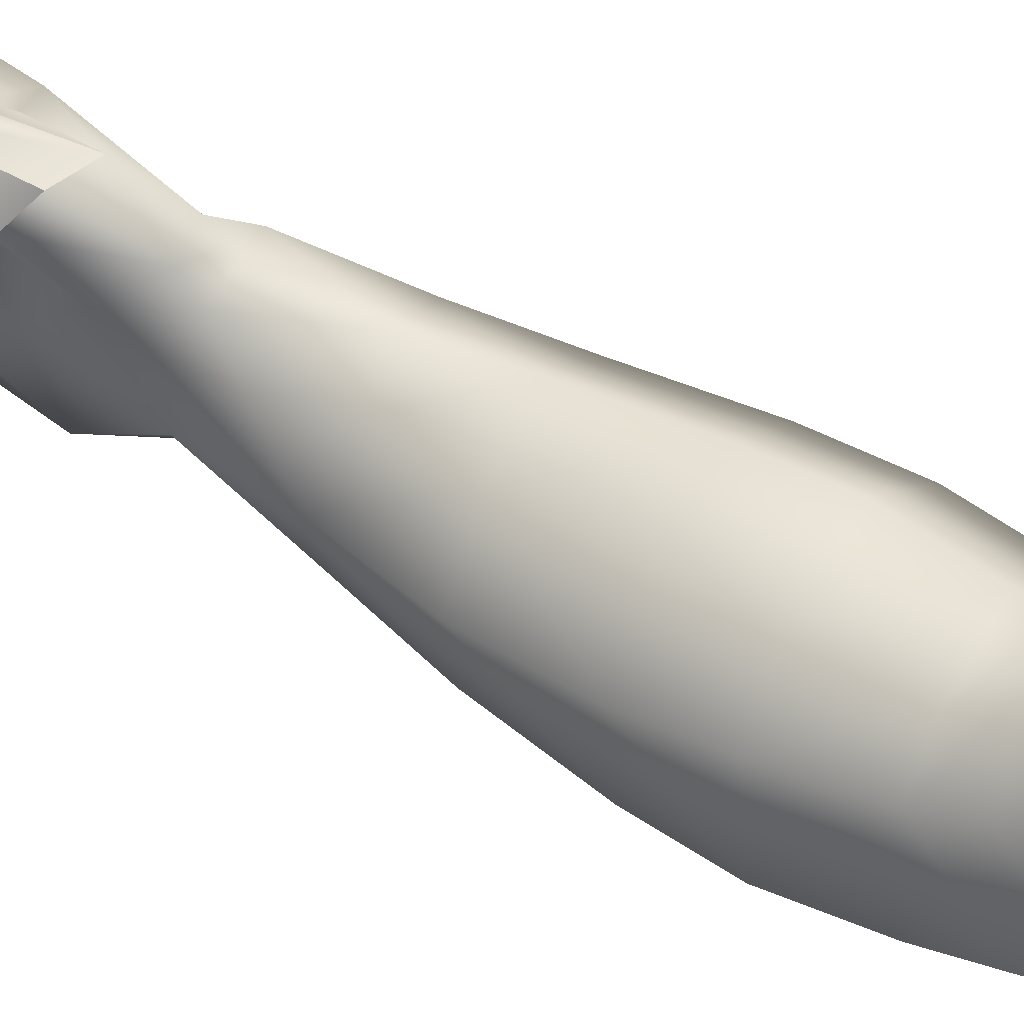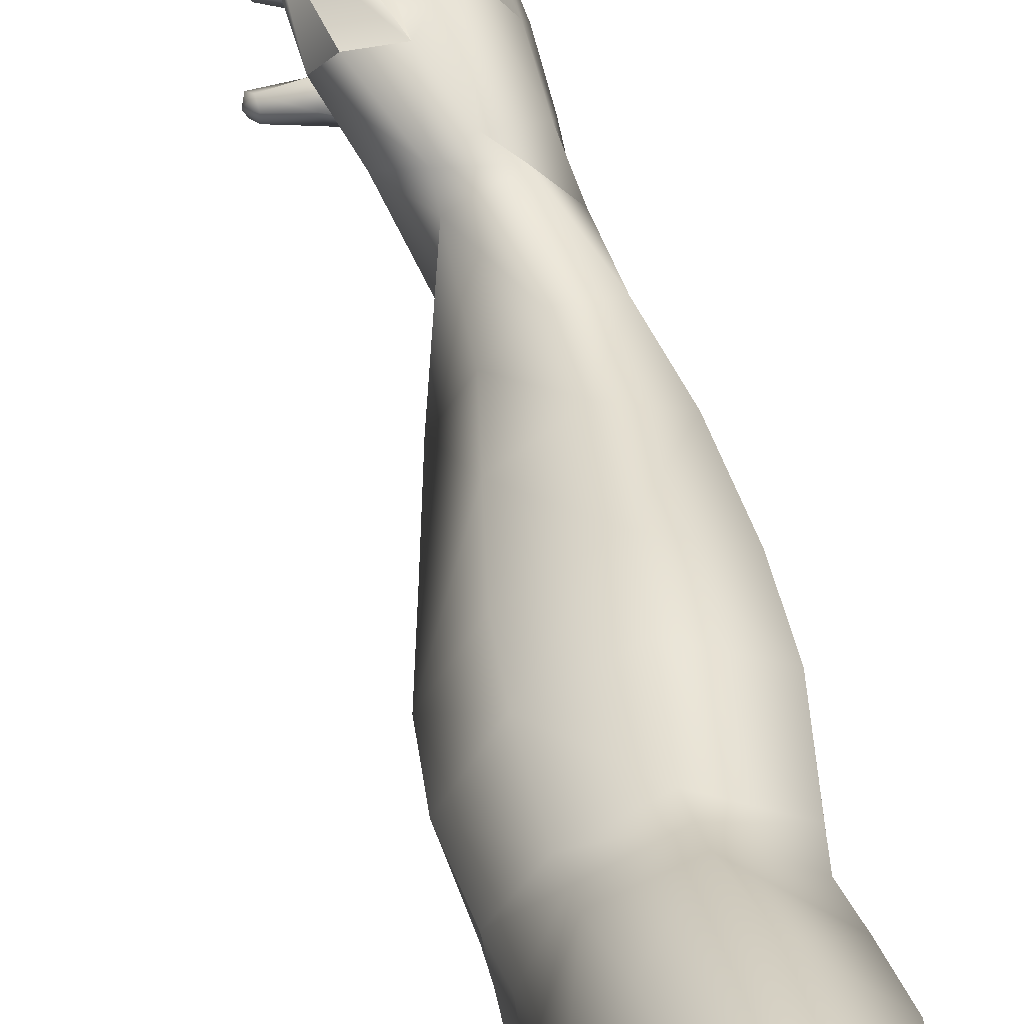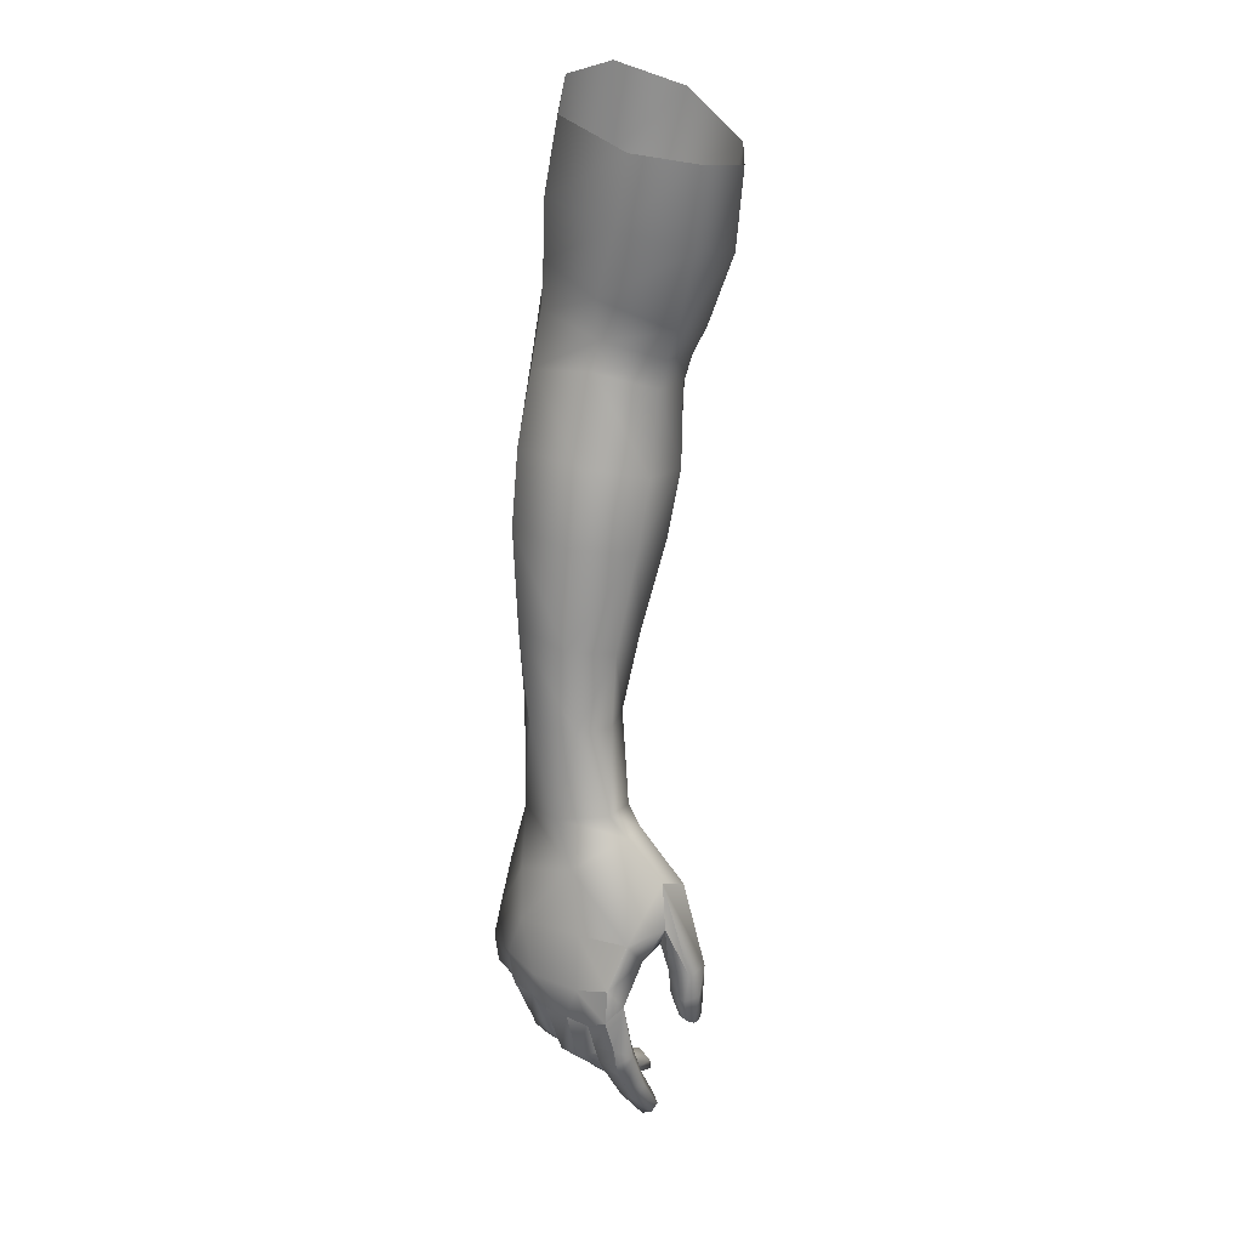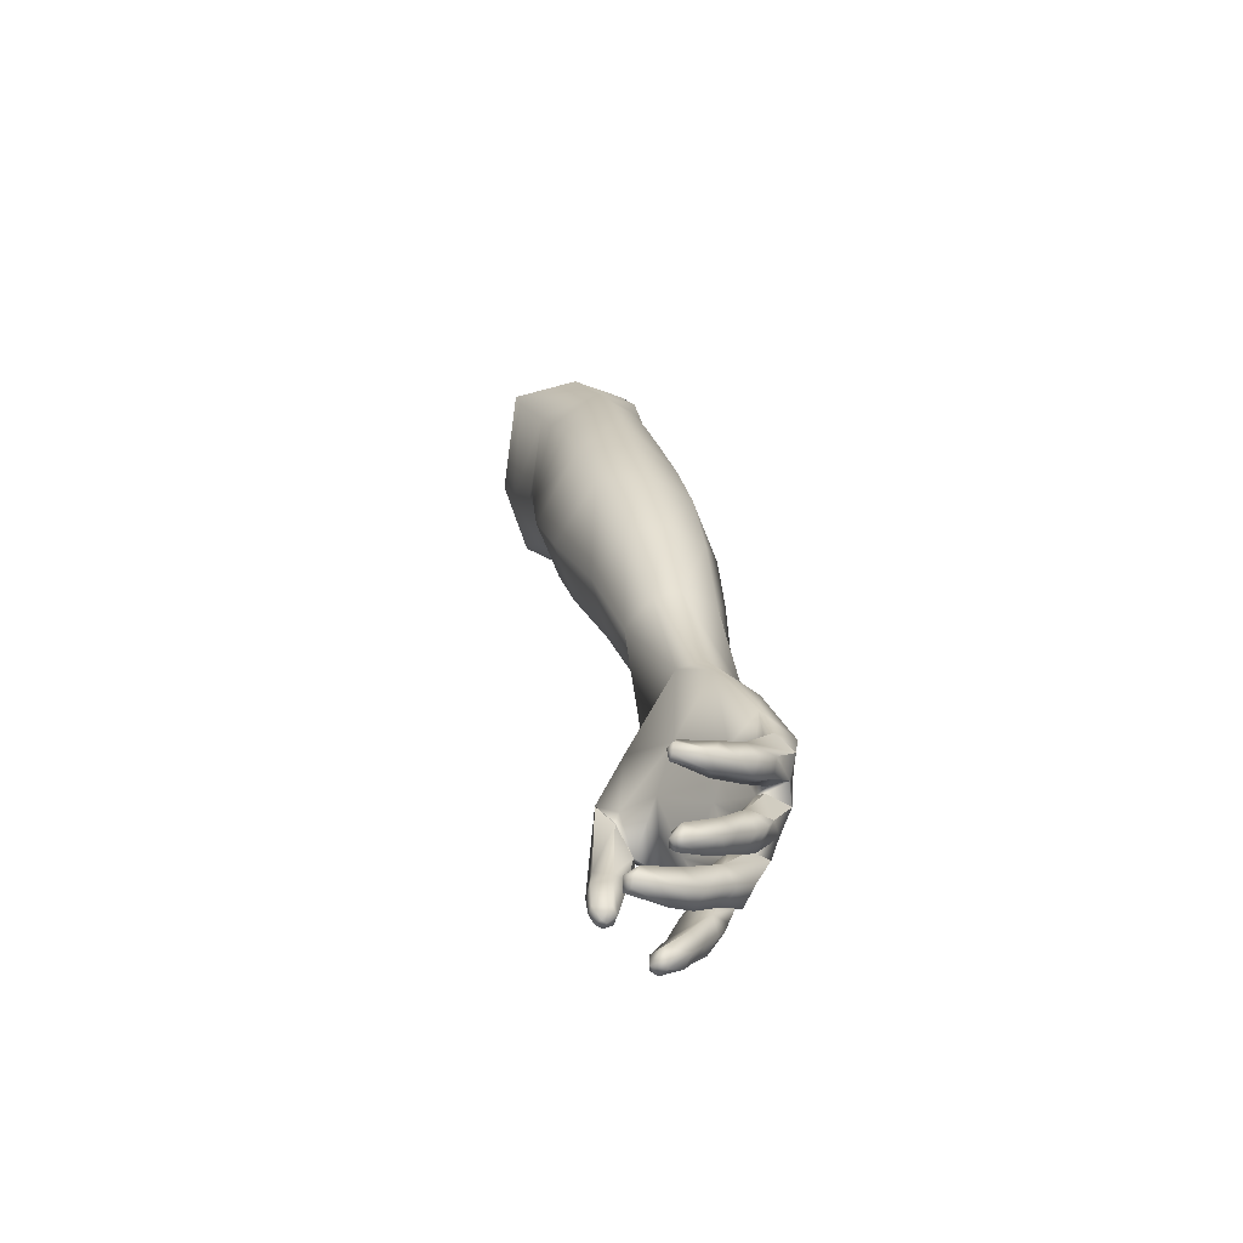
<metadata>
{"format":"obj","ext":"obj","renderer":"f3d","projection":"perspective","resolution":1024,"background":"white","views":[{"elev":28.2,"azim":108.7,"up":"+Z"},{"elev":33.3,"azim":156.9,"up":"+Z"},{"elev":30.4,"azim":-32.3,"up":"+Y"},{"elev":-76.1,"azim":168.2,"up":"+Y"}]}
</metadata>
<code>
g default
v -0.5554 -0.1732 -0.01447
v -0.5275 -0.1514 0.002031
v -0.5467 -0.163 0.001098
v -0.5737 -0.1744 -0.05895
v -0.5543 -0.1891 -0.06839
v -0.5799 -0.1747 -0.1044
v -0.5727 -0.1799 -0.1484
v -0.553 -0.1774 -0.1596
v -0.5465 -0.1773 -0.1541
v -0.5415 -0.1316 -0.003049
v -0.5592 -0.1396 -0.02877
v -0.5771 -0.1445 -0.07406
v -0.5801 -0.1439 -0.1143
v -0.5752 -0.1497 -0.1502
v -0.5495 -0.07277 -0.1582
v -0.5619 -0.05692 -0.117
v -0.5675 -0.1231 -0.1519
v -0.5723 -0.1007 -0.1021
v -0.4876 -0.09772 -0.1141
v -0.5223 -0.162 -0.09142
v -0.5074 -0.08299 -0.174
v -0.5415 -0.1464 -0.1661
v -0.493 -0.007162 -0.04628
v -0.4754 -0.04426 -0.0153
v -0.4472 -0.06125 -0.02319
v -0.4821 -0.1158 -0.07359
v -0.4705 -0.01033 -0.06223
v -0.5071 0.01688 -0.0545
v -0.5489 -0.08902 -0.04063
v -0.5184 -0.09226 -0.006767
v -0.4802 -0.08666 -0.003121
v -0.541 -0.03473 -0.06521
v -0.4996 -0.1204 -0.01051
v -0.4385 -0.0808 -0.04284
v -0.4754 -0.1143 -0.01797
v -0.4554 -0.107 -0.04164
v -0.457 -0.1029 -0.04925
v -0.4548 -0.04789 -0.0795
v -0.5408 0.00566 -0.09016
v -0.5386 0.08261 -0.1381
v -0.4828 -0.02206 -0.1525
v -0.5407 -0.01001 -0.1447
v -0.3593 0.6158 -0.2809
v -0.4107 0.6133 -0.2746
v -0.4466 0.5969 -0.2284
v -0.431 0.5842 -0.1451
v -0.3886 0.5789 -0.1035
v -0.3372 0.5663 -0.1147
v -0.3071 0.5676 -0.16
v -0.3 0.5904 -0.2548
v -0.3955 0.5075 -0.09955
v -0.4464 0.524 -0.1405
v -0.4575 0.4625 -0.1511
v -0.4016 0.4347 -0.1133
v -0.4616 0.5296 -0.2267
v -0.4632 0.4742 -0.2276
v -0.4249 0.5344 -0.2805
v -0.4236 0.4724 -0.2804
v -0.372 0.5241 -0.2879
v -0.3837 0.4634 -0.2943
v -0.3074 0.5081 -0.2607
v -0.3324 0.4489 -0.2597
v -0.3201 0.4854 -0.1648
v -0.344 0.4925 -0.1149
v -0.3548 0.4206 -0.1381
v -0.3366 0.4253 -0.1816
v -0.3971 0.4131 -0.2941
v -0.4392 0.4248 -0.2729
v -0.3435 0.4 -0.2619
v -0.3638 0.3942 -0.1464
v -0.3382 0.3947 -0.192
v -0.4078 0.4086 -0.1197
v -0.4578 0.4275 -0.1476
v -0.4688 0.4316 -0.2231
v -0.4134 0.3809 -0.1238
v -0.3679 0.3642 -0.1537
v -0.4667 0.4025 -0.142
v -0.4852 0.3842 -0.2135
v -0.4552 0.3709 -0.2643
v -0.4073 0.3624 -0.2885
v -0.3583 0.353 -0.2667
v -0.341 0.3546 -0.1915
v -0.4385 0.05818 -0.1576
v -0.5054 -0.02587 -0.1662
v -0.5135 0.06921 -0.1903
v -0.4554 0.07967 -0.1142
v -0.5223 0.09293 -0.08444
v -0.4362 0.222 -0.2654
v -0.4848 0.2349 -0.2466
v -0.5209 0.2496 -0.1916
v -0.5296 0.1604 -0.1697
v -0.4993 0.149 -0.2241
v -0.5082 0.2599 -0.112
v -0.5219 0.1683 -0.1012
v -0.4521 0.2461 -0.09611
v -0.397 0.2308 -0.1321
v -0.4763 0.1562 -0.09153
v -0.4299 0.1456 -0.1253
v -0.3672 0.2189 -0.1834
v -0.4044 0.1348 -0.1778
v -0.3934 0.2173 -0.2479
v -0.4579 0.14 -0.2378
v -0.4248 0.1347 -0.2231
v -0.4221 0.2916 -0.2782
v -0.471 0.3027 -0.2565
v -0.5065 0.3176 -0.2039
v -0.4931 0.3288 -0.1231
v -0.4345 0.3113 -0.1033
v -0.3801 0.2931 -0.1369
v -0.3479 0.2855 -0.1856
v -0.3711 0.2826 -0.2607
v -0.4844 0.08672 -0.08548
v -0.4701 0.001921 -0.08046
v -0.4794 0.05878 -0.2001
v -0.4564 0.05513 -0.1889
v -0.5654 -0.1723 -0.03538
v -0.5441 -0.181 -0.03204
v -0.5098 -0.1549 -0.04035
v -0.5446 -0.1804 -0.02698
v -0.576 -0.1722 -0.07806
v -0.5561 -0.1896 -0.07459
v -0.5412 -0.1836 -0.06474
v -0.5726 -0.1794 -0.1257
v -0.5548 -0.1917 -0.1216
v -0.5245 -0.1556 -0.1359
v -0.5551 -0.1897 -0.1154
v -0.5306 -0.1744 -0.02255
v -0.5228 -0.1585 -0.0067
v -0.5492 -0.186 -0.111
v -0.5461 -0.1838 -0.08951
v -0.5435 -0.1843 -0.1326
v -0.535 -0.1792 -0.047
v -0.5722 -0.1796 -0.1256
v -0.5793 -0.175 -0.1046
v -0.5467 -0.1631 0.001031
v -0.5415 -0.1316 -0.003161
v -0.5185 -0.09224 -0.006914
g Right_Arm
f 11 1 135 136
f 12 4 116 11
f 13 6 120 12
f 14 7 123 13
f 42 84 15 16
f 17 18 16 15
f 20 125 19
f 22 17 15 21
f 14 17 22 8
f 27 23 24 25
f 26 118 20 19
f 28 23 27
f 30 32 29 137
f 10 2 33 30
f 26 35 33 118
f 19 125 21
f 31 33 35
f 113 27 38
f 32 39 42 16
f 114 84 42 85
f 113 41 83 86
f 87 40 39 28
f 41 84 115 83
f 86 112 113
f 40 85 42 39
f 27 25 34 38
f 14 13 18 17
f 12 29 18
f 131 9 22 125
f 23 28 39 32
f 19 38 37 26
f 32 16 18 29
f 35 37 36
f 19 41 38
f 4 12 120
f 1 11 116
f 6 13 123
f 2 128 33
f 14 8 7
f 12 18 13
f 29 11 136 137
f 118 132 122 20
f 20 130 129 125
f 38 34 37
f 37 34 36
f 21 84 41
f 84 21 15
f 10 3 2
f 21 41 19
f 128 127 118 33
f 12 11 29
f 9 8 22
f 30 31 24
f 41 113 38
f 31 30 33
f 51 52 53 54
f 52 55 56 53
f 55 57 58 56
f 57 59 60 58
f 60 59 61 62
f 49 63 61 50
f 63 64 65 66
f 48 47 51 64
f 58 60 67 68
f 60 62 69 67
f 66 65 70 71
f 65 54 72 70
f 54 53 73 72
f 53 56 74 73
f 58 68 74 56
f 72 75 76 70
f 72 73 77 75
f 73 74 78 77
f 68 79 78 74
f 68 67 80 79
f 67 69 81 80
f 70 76 82 71
f 80 104 105 79
f 79 105 106 78
f 91 92 85 40
f 78 106 107 77
f 87 94 91 40
f 77 107 108 75
f 95 96 109 108
f 97 112 86 98
f 76 109 110 82
f 83 100 98 86
f 80 81 111 104
f 92 102 114 85
f 102 103 115 114
f 47 46 52 51
f 46 45 55 52
f 45 44 57 55
f 44 43 59 57
f 59 43 50 61
f 49 48 64 63
f 54 65 64 51
f 62 61 63 66
f 62 66 71 69
f 69 71 82 81
f 99 101 111 110
f 83 115 103 100
f 90 89 92 91
f 94 93 90 91
f 95 93 94 97
f 98 96 95 97
f 99 96 98 100
f 89 88 102 92
f 88 101 103 102
f 101 99 100 103
f 104 88 89 105
f 105 89 90 106
f 106 90 93 107
f 107 93 95 108
f 109 76 75 108
f 109 96 99 110
f 111 101 88 104
f 111 81 82 110
f 97 94 87 112
f 112 87 28 113
f 113 28 27
f 84 114 115
f 5 121 130 122
f 5 4 120 121
f 117 132 127 119
f 119 1 116 117
f 134 6 123 133
f 124 131 129 126
f 131 125 129
f 130 20 122
f 132 118 127
f 125 22 21
f 26 37 35
f 30 24 23
f 30 23 32
f 126 134 133 124
f 136 135 3 10
f 137 136 10 30
g default
v -0.5313 -0.2376 -0.07117
v -0.5587 -0.2287 -0.05713
v -0.5238 -0.2322 -0.03471
v -0.5541 -0.226 -0.03551
v -0.5432 -0.2458 -0.05863
v -0.5379 -0.2441 -0.04013
v -0.5286 -0.2545 -0.04194
v -0.5344 -0.2558 -0.06088
v -0.5134 -0.2736 -0.04424
v -0.4917 -0.2666 -0.04642
v -0.4895 -0.2658 -0.06178
v -0.4976 -0.2693 -0.07362
v -0.5186 -0.2754 -0.06277
v -0.4987 -0.2906 -0.0664
v -0.4637 -0.3039 -0.07546
v -0.4631 -0.3071 -0.06502
v -0.4581 -0.3032 -0.05862
v -0.494 -0.2893 -0.04914
v -0.4596 -0.2914 -0.05742
v -0.4666 -0.2941 -0.07814
v -0.4632 -0.2841 -0.07109
v -0.4556 -0.3005 -0.07037
v -0.5179 -0.2266 -0.05761
v -0.5654 -0.1723 -0.03538
v -0.5441 -0.181 -0.03204
v -0.535 -0.1792 -0.047
v -0.5407 -0.1843 -0.06461
v -0.5543 -0.1891 -0.06839
v -0.5737 -0.1744 -0.05895
g Right_Arm Right_Middle
f 141 139 142 143
f 142 145 144 143
f 140 144 146 147
f 138 160 148 149
f 148 160 140 147
f 138 149 150 145
f 153 155 151
f 156 147 155 154
f 157 152 151 149
f 158 148 147 156
f 158 157 149 148
f 144 145 150 146
f 151 155 146 150
f 153 151 152
f 159 157 158
f 140 141 143
f 138 142 139
f 140 143 144
f 138 145 142
f 147 146 155
f 150 149 151
f 159 153 152
f 159 154 153
f 157 159 152
f 159 156 154
f 156 159 158
f 153 154 155
f 162 161 141 140
f 160 163 162 140
f 164 163 160
f 138 165 164 160
f 166 165 138 139
f 161 166 139 141
g default
v -0.5339 -0.216 -0.02317
v -0.5496 -0.2 -0.01244
v -0.5106 -0.2121 -0.01167
v -0.5216 -0.2083 0.009227
v -0.5397 -0.1966 0.00488
v -0.5463 -0.2157 -0.01097
v -0.5394 -0.2112 0.007914
v -0.5355 -0.2263 0.007189
v -0.5409 -0.2286 -0.01118
v -0.5242 -0.2503 0.003987
v -0.5076 -0.2503 0.007172
v -0.5013 -0.2488 -0.009164
v -0.5156 -0.2563 -0.02244
v -0.5283 -0.2553 -0.01195
v -0.5206 -0.271 -0.01318
v -0.4989 -0.2971 -0.01483
v -0.5018 -0.2978 -0.006102
v -0.4966 -0.2939 0.001803
v -0.5167 -0.2678 0.003474
v -0.4905 -0.2842 0.002974
v -0.4963 -0.2881 -0.01969
v -0.4879 -0.2814 -0.007381
v -0.4889 -0.2964 -0.005857
v -0.5467 -0.163 0.001098
v -0.5275 -0.1514 0.002031
v -0.5228 -0.1585 -0.0067
v -0.5306 -0.1744 -0.02255
v -0.5446 -0.1804 -0.02698
v -0.5554 -0.1732 -0.01447
v -0.5167 -0.2678 0.003401
v -0.5242 -0.2503 0.003918
v -0.5355 -0.2263 0.007108
v -0.5394 -0.2112 0.007832
v -0.5398 -0.1966 0.004805
v -0.5467 -0.1631 0.001031
g Right_Arm Right_Index
f 200 168 172 199
f 172 175 198 199
f 170 174 176 177
f 167 169 178 179
f 178 169 170 177
f 167 179 180 175
f 183 185 196 181
f 186 177 185 184
f 177 186 188 178
f 179 178 188 187
f 198 175 180 197
f 181 196 197 180
f 183 181 182
f 182 181 187
f 186 189 188
f 189 187 188
f 170 171 173
f 167 172 168
f 170 173 174
f 167 175 172
f 177 176 185
f 180 179 181
f 187 181 179
f 189 183 182
f 189 184 183
f 187 189 182
f 189 186 184
f 183 184 185
f 191 190 171 170
f 169 192 191 170
f 169 193 192
f 167 194 193 169
f 195 194 167 168
f 201 195 168 200
f 196 185 176 197
f 174 198 197 176
f 199 198 174 173
f 171 200 199 173
f 190 201 200 171
g default
v -0.5279 -0.2214 -0.1607
v -0.5544 -0.2119 -0.1522
v -0.5337 -0.223 -0.1294
v -0.5556 -0.2134 -0.1352
v -0.5463 -0.2261 -0.1551
v -0.5467 -0.2293 -0.1385
v -0.5383 -0.2378 -0.1406
v -0.538 -0.2346 -0.1561
v -0.5233 -0.2507 -0.1439
v -0.5057 -0.2458 -0.136
v -0.5011 -0.2363 -0.1521
v -0.5073 -0.2405 -0.1635
v -0.5231 -0.2487 -0.1569
v -0.504 -0.2592 -0.1613
v -0.4734 -0.2624 -0.1627
v -0.4736 -0.2687 -0.1557
v -0.4727 -0.2656 -0.1485
v -0.5035 -0.263 -0.1465
v -0.4747 -0.256 -0.1458
v -0.4761 -0.2525 -0.1616
v -0.475 -0.2498 -0.1536
v -0.4694 -0.2615 -0.1563
v -0.5203 -0.2141 -0.1504
v -0.5551 -0.2136 -0.1351
v -0.5726 -0.1794 -0.1257
v -0.5722 -0.1796 -0.1256
v -0.5548 -0.1917 -0.1216
v -0.5435 -0.1843 -0.1326
v -0.5465 -0.1773 -0.1541
v -0.553 -0.1774 -0.1596
v -0.5727 -0.1799 -0.1484
g Right_Arm Right_Pinkie
f 205 203 206 207
f 206 209 208 207
f 204 208 210 211
f 202 224 212 213
f 212 224 204 211
f 202 213 214 209
f 217 219 215
f 220 211 219 218
f 221 216 215 213
f 212 211 220 222
f 221 213 212 222
f 208 209 214 210
f 215 219 210 214
f 217 215 216
f 204 225 205 207
f 202 206 203
f 204 207 208
f 202 209 206
f 211 210 219
f 214 213 215
f 223 217 216
f 223 218 217
f 221 223 216
f 223 220 218
f 220 223 222
f 222 223 221
f 217 218 219
f 227 226 205 225
f 228 227 225 204
f 224 229 228 204
f 230 229 224
f 202 231 230 224
f 232 231 202 203
f 226 232 203 205
g default
v -0.5396 -0.2257 -0.1122
v -0.5622 -0.2218 -0.1065
v -0.5309 -0.2249 -0.1003
v -0.5404 -0.2298 -0.07913
v -0.5575 -0.2205 -0.08149
v -0.5571 -0.2365 -0.1068
v -0.5519 -0.2348 -0.08269
v -0.5423 -0.2477 -0.08492
v -0.5476 -0.2495 -0.1048
v -0.528 -0.2675 -0.08873
v -0.5142 -0.268 -0.08578
v -0.5082 -0.2599 -0.1009
v -0.5173 -0.2676 -0.1159
v -0.5318 -0.2696 -0.1074
v -0.519 -0.2853 -0.1079
v -0.4913 -0.3051 -0.1108
v -0.4918 -0.3065 -0.1033
v -0.4883 -0.304 -0.09613
v -0.5143 -0.2835 -0.09093
v -0.4838 -0.292 -0.09399
v -0.4888 -0.2941 -0.1151
v -0.4839 -0.2872 -0.1053
v -0.4814 -0.3046 -0.1057
v -0.5799 -0.1747 -0.1044
v -0.5551 -0.1897 -0.1154
v -0.5492 -0.186 -0.111
v -0.5461 -0.1838 -0.08951
v -0.5561 -0.1896 -0.07459
v -0.576 -0.1722 -0.07806
v -0.5793 -0.175 -0.1046
v -0.5617 -0.2219 -0.1066
g Right_Arm Right_Ring
f 256 262 263 234
f 233 257 258 235
f 235 259 260 236
f 260 261 237 236
f 237 234 238 239
f 238 241 240 239
f 236 240 242 243
f 233 235 244 245
f 244 235 236 243
f 233 245 246 241
f 249 251 247
f 252 243 251 250
f 253 248 247 245
f 254 244 243 252
f 254 253 245 244
f 261 256 234 237
f 240 241 246 242
f 247 251 242 246
f 249 247 248
f 255 253 254
f 236 237 239
f 233 238 234 263
f 236 239 240
f 233 241 238
f 243 242 251
f 246 245 247
f 255 249 248
f 255 250 249
f 253 255 248
f 255 252 250
f 252 255 254
f 249 250 251
f 235 258 259
f 263 262 257 233
g default
v -0.4424 -0.1374 0.006229
v -0.4435 -0.1451 -0.01086
v -0.4638 -0.1369 0.01307
v -0.4732 -0.1393 -0.006761
v -0.4599 -0.1483 -0.01458
v -0.4417 -0.1655 0.00399
v -0.4427 -0.1674 -0.01072
v -0.4709 -0.1662 -0.006329
v -0.4688 -0.1643 0.01304
v -0.4597 -0.1674 -0.01601
v -0.4521 -0.1656 0.01271
v -0.4581 -0.1929 0.01428
v -0.445 -0.1904 0.006712
v -0.4655 -0.1882 0.01166
v -0.4458 -0.1919 -0.001736
v -0.467 -0.1888 0.00312
v -0.4616 -0.1899 -0.004255
v -0.4599 -0.1956 0.008448
v -0.4513 -0.1935 0.0123
v -0.4549 -0.1975 0.005591
v -0.4754 -0.04426 -0.0153
v -0.4472 -0.06125 -0.02319
v -0.4385 -0.0808 -0.04284
v -0.4555 -0.1082 -0.0409
v -0.4754 -0.1143 -0.01797
v -0.4802 -0.08666 -0.003121
g Right_Arm Right_Thumb
f 270 265 264 269
f 272 266 267 271
f 271 267 268 273
f 268 265 270 273
f 282 276 269 274
f 275 274 272 277
f 278 270 269 276
f 277 272 271 279
f 273 280 279 271
f 270 278 280 273
f 276 282 283 278
f 281 279 280 283
f 281 275 277 279
f 281 283 282 275
f 282 274 275
f 264 274 269
f 278 283 280
f 274 264 266
f 274 266 272
f 264 285 284 266
f 264 265 286 285
f 287 286 265 268
f 288 287 268 267
f 267 289 288
f 267 266 289
f 284 289 266

</code>
